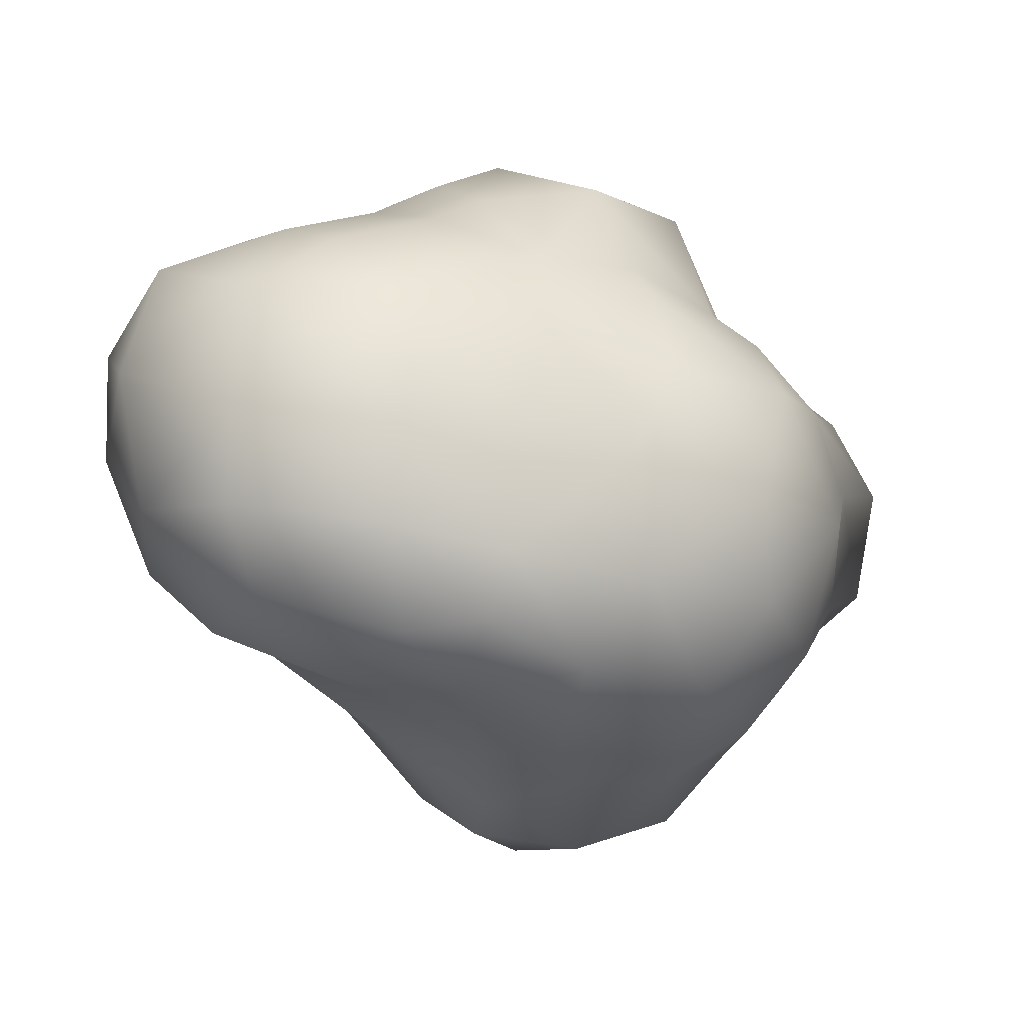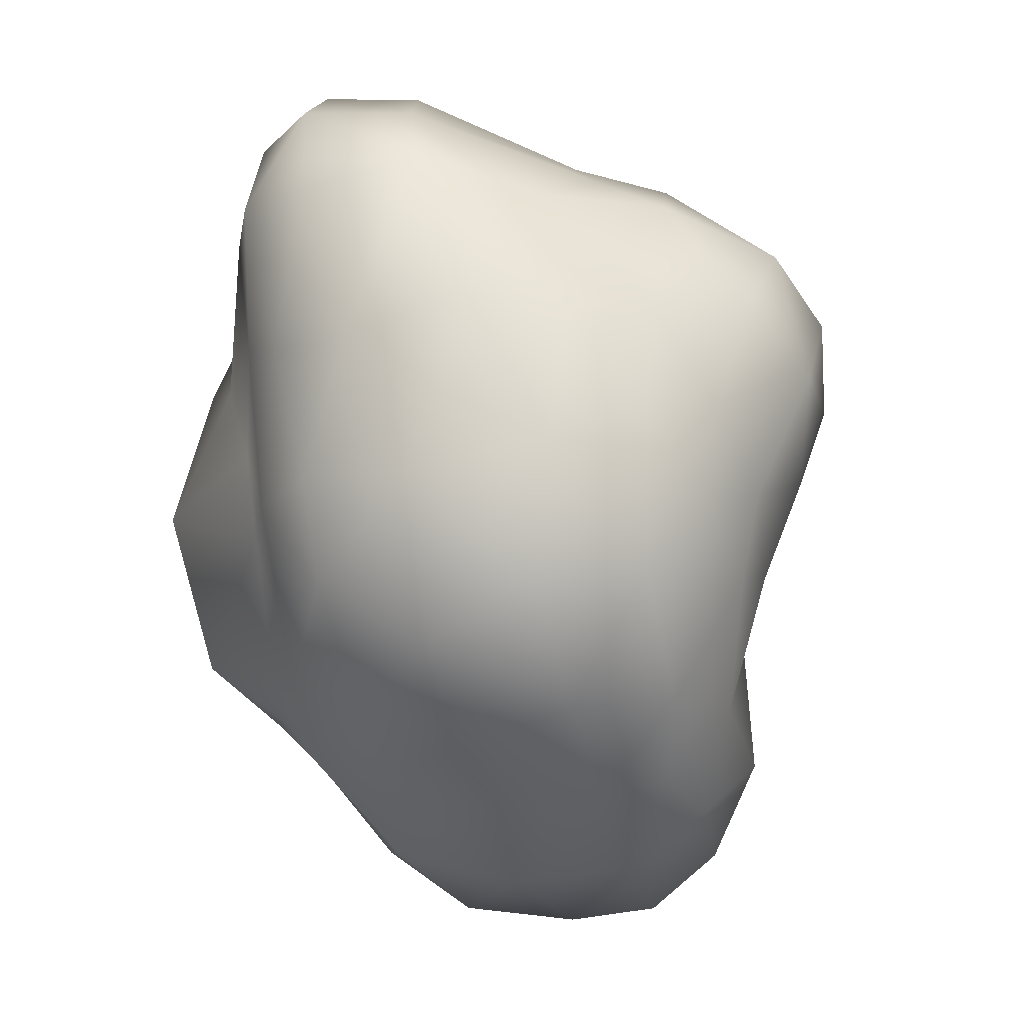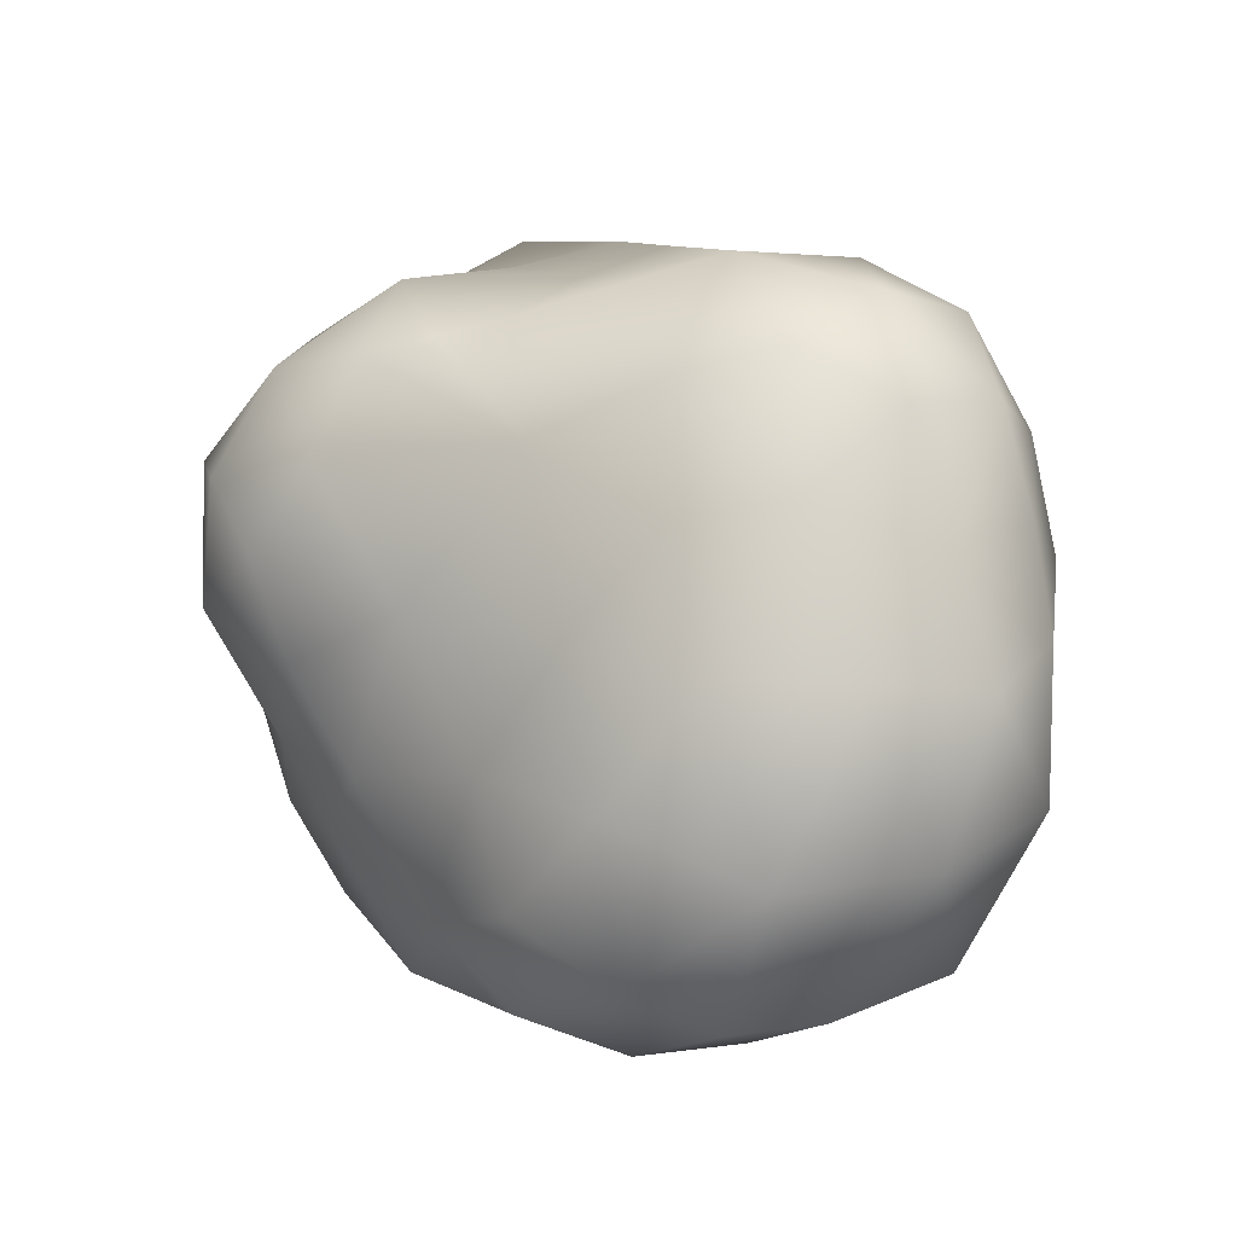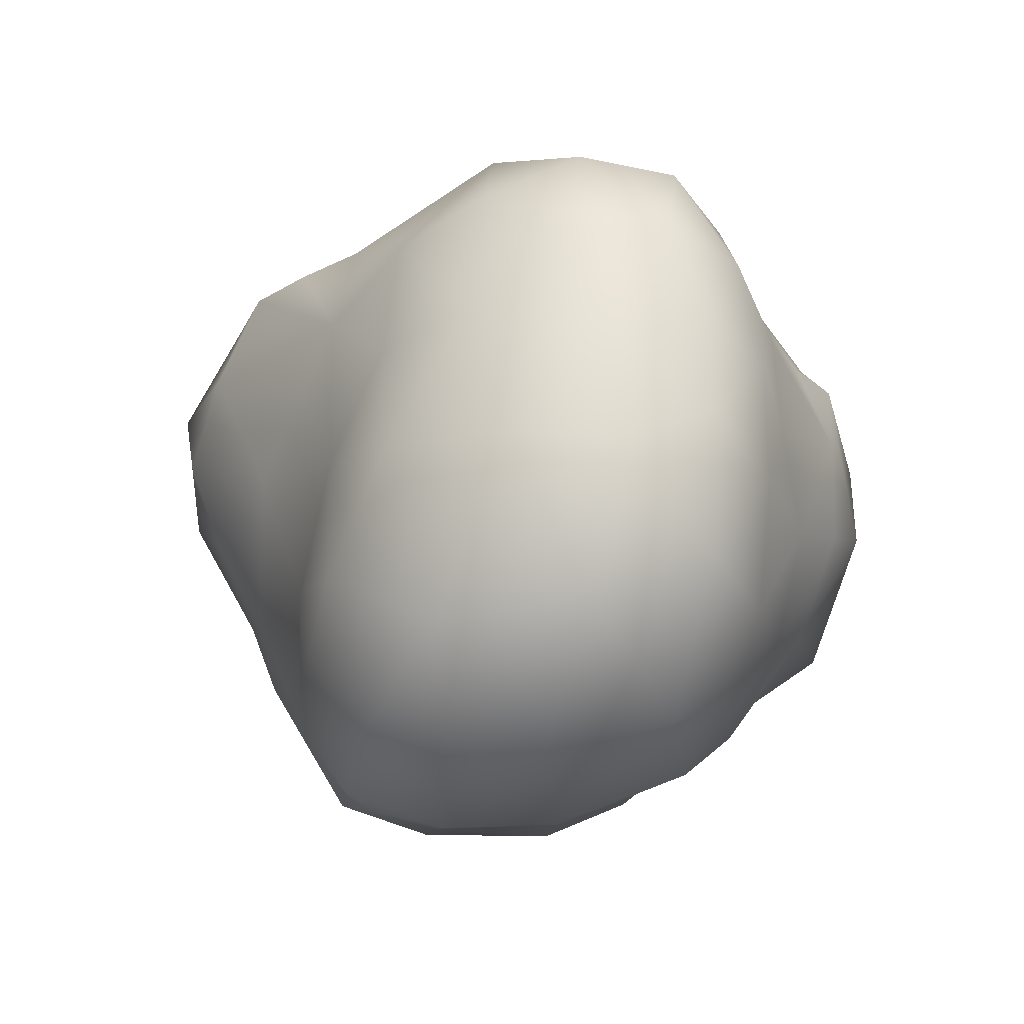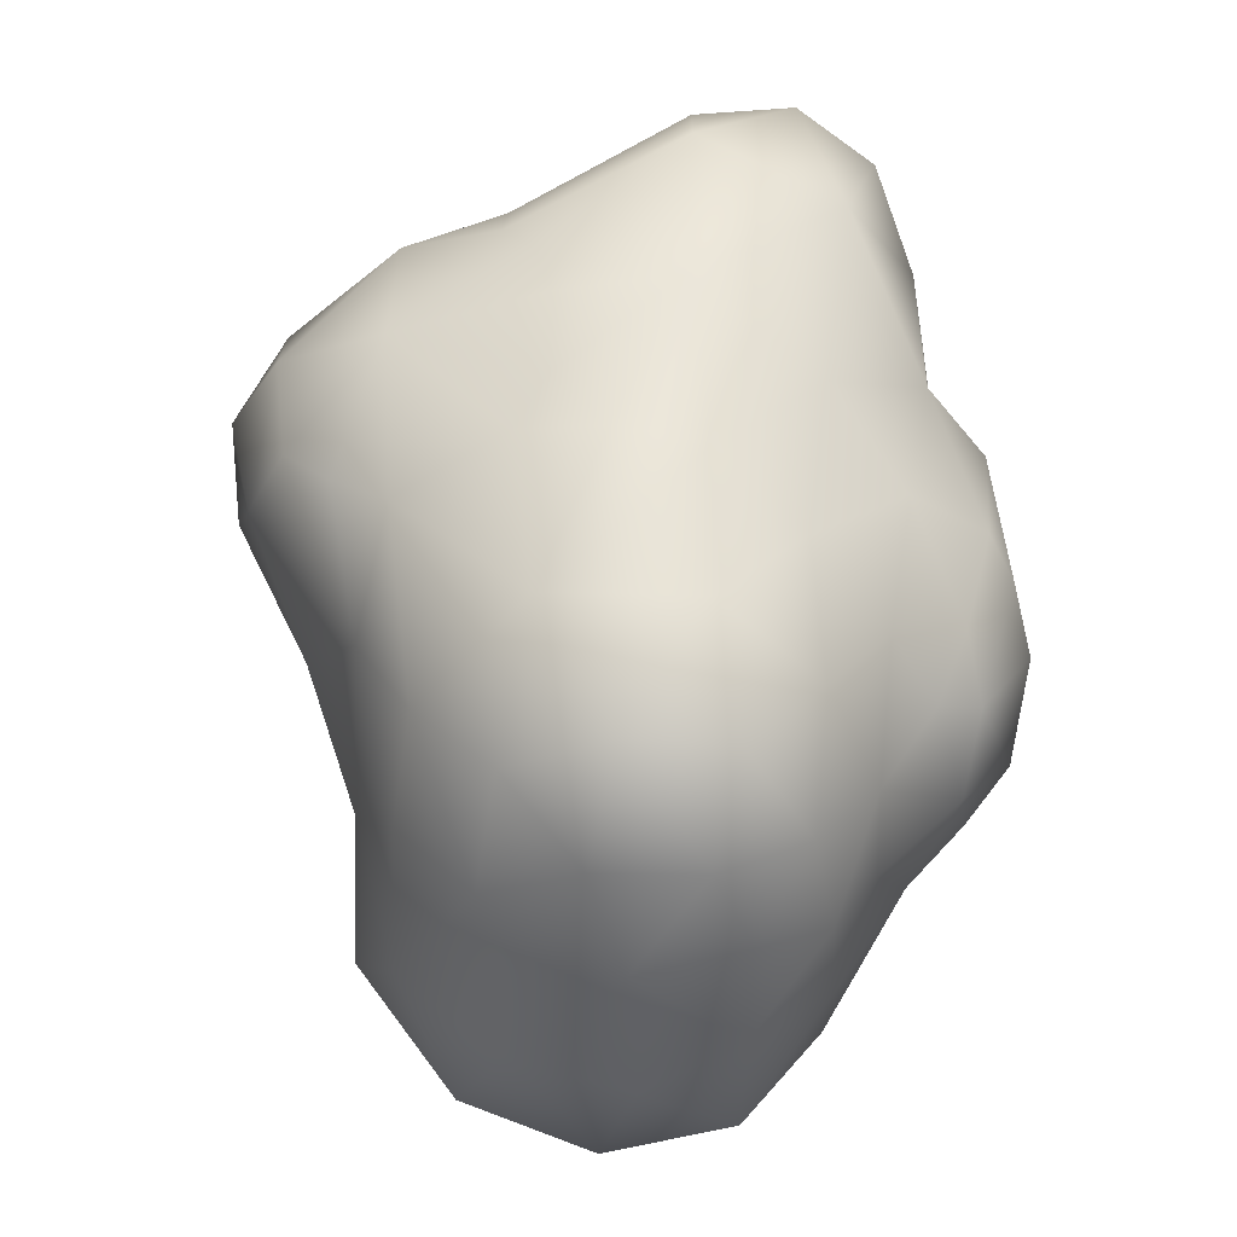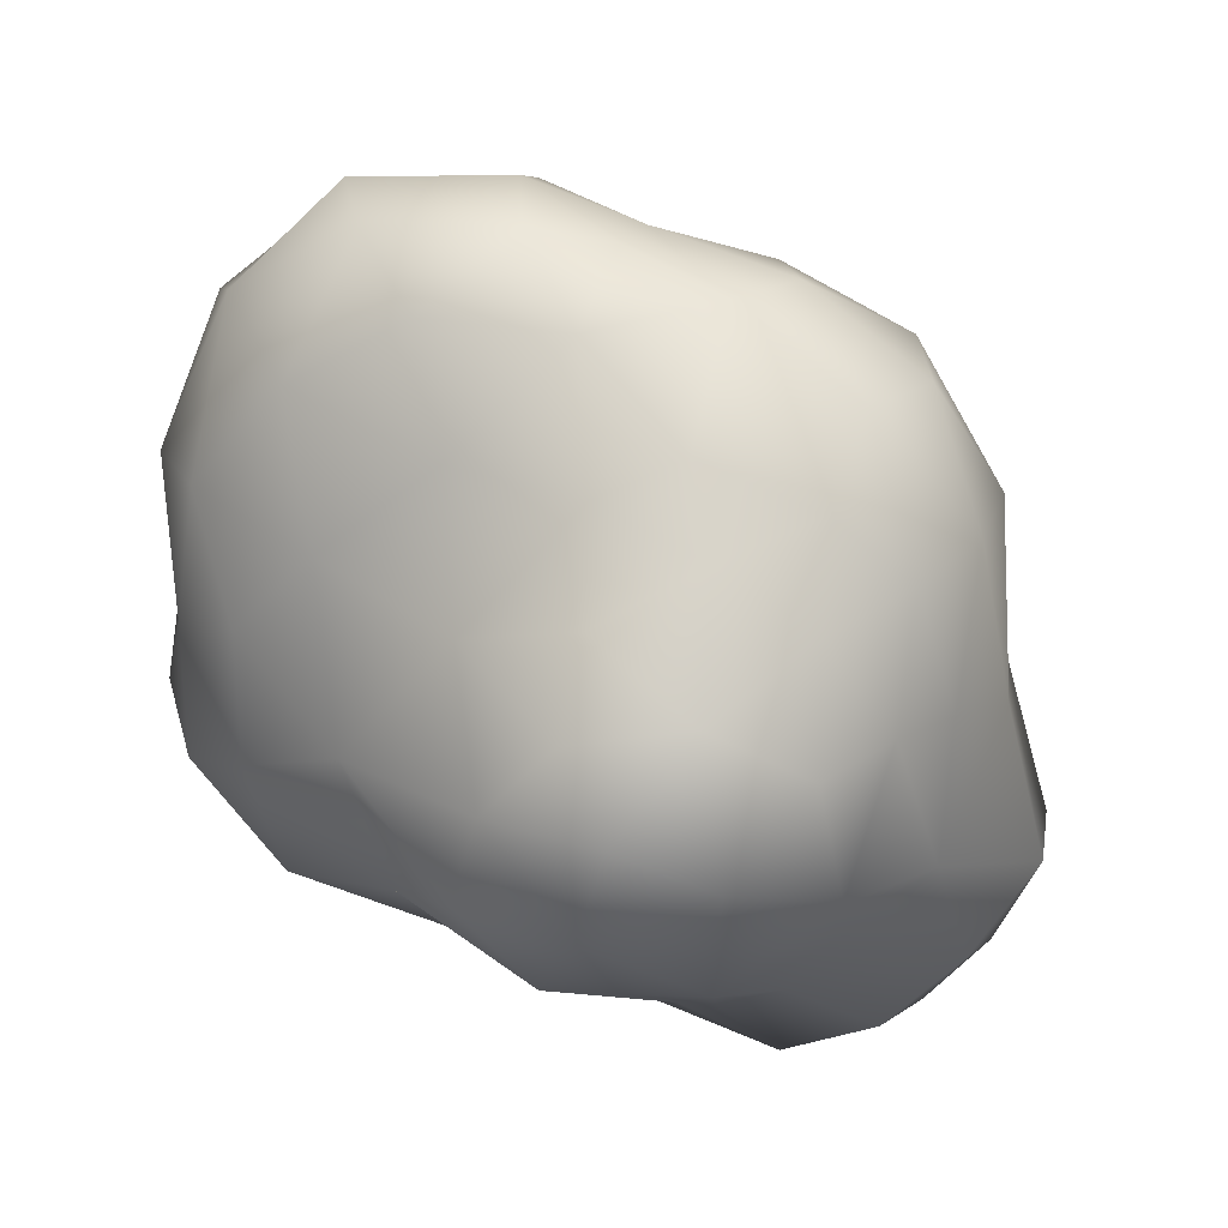
<metadata>
{"format":"obj","ext":"obj","renderer":"f3d","projection":"perspective","resolution":1024,"background":"white","views":[{"elev":-6.1,"azim":172.3,"up":"+Y"},{"elev":-38.2,"azim":-66.4,"up":"+Z"},{"elev":-0.3,"azim":68.8,"up":"+Z"},{"elev":-16.3,"azim":95.9,"up":"+Z"},{"elev":49.2,"azim":107.1,"up":"+Z"},{"elev":-79.2,"azim":167.6,"up":"+Y"}]}
</metadata>
<code>
v -42 -36.91 34.29
v -26.15 -44.3 43.59
v -38.09 -30.54 44.33
v -41.1 -48.77 24.07
v -56.62 -30.94 20.05
v -43.32 -46.52 -1.422
v -52.87 -35.05 -4.508
v -41.49 -43.64 -23.83
v -51.35 -29.55 -30.96
v -29.11 -38.11 -47.51
v -39.68 -21.12 -51.71
v -16.62 -19.02 -62.51
v -37.7 -1.578 -56.95
v -14.18 4.575 -63.49
v -21.15 18.93 -56.48
v -0.7033 23.73 -55.83
v -20.54 34.02 -45.02
v 1.56 40.23 -48.18
v -55.56 32.13 32.62
v -43.05 38.92 7.456
v -53.7 29.11 7.05
v -41.93 39.03 19.81
v -30.82 40.18 33.05
v -30.49 50.66 21.08
v -9.95 55.28 26.08
v -8.122 60.31 18.59
v 6.18 55.9 21.9
v 14.22 60.64 14.64
v 18.53 54.66 17.96
v 22.13 60.61 1.918
v 35.76 50.12 17.42
v 38.21 51.44 -0.3296
v 53.65 48.45 6.399
v 51.75 48.81 -13.37
v 67.78 39.93 -6.076
v -0.4536 -36.97 50.6
v 12.59 -12.94 50.08
v 2.124 -10.36 52.63
v 24.33 -28.12 42.48
v 20.77 -38.71 39.61
v 37.08 -29.92 23.32
v 15.63 -48.44 37
v 14.57 -56.16 20.83
v -3.128 -56.79 36.4
v -4.147 -66.55 19.12
v -21.87 -63.51 22.7
v -13.45 -65.57 -0.8154
v -31.96 -60.46 4.306
v -28.7 -52.63 -15.05
v 22.58 32.54 -58.62
v 7.738 8.504 -62.44
v 26.15 10.23 -67.62
v 7.907 -13.86 -65.26
v 28.79 -9.946 -68.3
v 11.75 -25.5 -62.32
v 26.39 -27.54 -61.66
v 15.06 -37.19 -48.79
v 39.37 -33.75 -45.6
v 30.71 -35.88 -25.38
v 56.92 -26.31 -30.55
v 47.23 -27.88 -6.306
v 68.66 -14.44 -10.69
v -12.81 28.06 47.79
v -4.479 43.38 36.39
v 14.53 32.63 44.15
v 9.632 16.73 53.23
v 36.82 24.18 52.33
v 42.82 0.3335 51.56
v 58.77 17.55 44.73
v 62.34 1.066 36.29
v 69.55 16.28 27.6
v 68.06 -0.8746 13.78
v 71.81 22.7 8.244
v -38.09 -30.54 44.33
v -68.3 -10.15 38.99
v -42 -36.91 34.29
v -57.81 -6.212 54.64
v -43.27 -1.951 63.56
v -66.38 8.741 52.97
v -42.51 23.06 56.02
v -65.11 22.55 45.53
v -71.88 21.32 23.33
v -41.53 34.89 -7.577
v -53.7 29.11 7.05
v -43.05 38.92 7.456
v -44.66 29.2 -23.23
v -35.97 35.1 -22.98
v -17.83 40.13 -39.12
v -3.623 44.74 -40.69
v 9.169 53.82 -31.22
v 47.23 -27.88 -6.306
v 37.08 -29.92 23.32
v 23.36 -45.01 -1.85
v 57.8 -17.27 9.861
v 68.66 -14.44 -10.69
v 77 6.608 -11.67
v 76.97 25.95 -13.19
v -15.36 4.867 60.43
v 13.28 2.195 56.02
v 12.59 -12.94 50.08
v 24.33 -28.12 42.48
v 18.28 48.97 -36.49
v 37.19 42.06 -47.99
v 52.31 31.92 -55.03
v 44.96 46.61 -34.67
v 67.52 39.38 -30.2
v 51.75 48.81 -13.37
v 67.78 39.93 -6.076
v 27.65 54.41 -16.24
v 14.93 60.65 -13.71
v 3.381 65.15 -11.18
v 9.169 53.82 -31.22
v -12.53 56.49 -30.98
v -3.623 44.74 -40.69
v -17.83 40.13 -39.12
v 18.5 46.56 31.45
v 36.45 41.19 38.66
v 53.49 33.73 42.76
v 65.34 33.17 28.63
v -5.903 -33.81 -58.38
v -4.458 -47.28 -35.77
v 8.591 -47.58 -26.41
v 23.36 -45.01 -1.85
v -44.45 16.75 -44.77
v -54.6 15.28 -28.89
v -56.72 -5.909 -35.76
v -65.01 2.514 -8.781
v -63.27 -18.97 -5.048
v -75.4 -15.12 19.39
v -25.72 -48.28 -31.94
v -10.57 -53.3 -22.11
v 5.268 -56.95 -9.378
v 5.695 -62.76 6.48
v 55.03 10.51 -61
v 73.97 19.07 -38.25
v 69.86 -5.545 -40.91
v 77 6.608 -11.67
v 55.42 -6.31 -62
v 50.68 -21.03 -56.12
v -28.2 -28.14 49.76
v -23.04 -21.25 52.97
v -12.44 -14.48 54.86
v -56.62 -30.94 20.05
v -75.4 -15.12 19.39
v -75.01 8.316 40.25
v -78.18 5.409 15.8
v -31.98 56.11 -9.107
v -19.62 61.74 -5.702
v -5.785 64.84 4.761
v -35.97 35.1 -22.98
v -41.53 34.89 -7.577
v 53.15 44.55 25.27
v 63.74 39.18 11.23
v -78.18 5.409 15.8
v -61.26 19.05 -3.183
v -71.88 21.32 23.33
v 76.97 25.95 -13.19
v -12.44 -14.48 54.86
v 2.124 -10.36 52.63
v -23.04 -21.25 52.97
v 52.28 -15.4 31.41
v 14.93 60.65 -13.71
v 27.65 54.41 -16.24
v -28.2 -28.14 49.76
g polygon0
f 1 2 3
f 1 4 2
f 5 4 1
f 5 6 4
f 7 6 5
f 7 8 6
f 9 8 7
f 9 10 8
f 11 10 9
f 11 12 10
f 13 12 11
f 13 14 12
f 15 14 13
f 15 16 14
f 17 16 15
f 17 18 16
f 19 20 21
f 19 22 20
f 23 22 19
f 23 24 22
f 25 24 23
f 25 26 24
f 27 26 25
f 27 28 26
f 29 28 27
f 29 30 28
f 31 30 29
f 31 32 30
f 33 32 31
f 33 34 32
f 35 34 33
f 36 37 38
f 36 39 37
f 40 39 36
f 40 41 39
f 42 41 40
f 42 43 41
f 44 43 42
f 44 45 43
f 46 45 44
f 46 47 45
f 48 47 46
f 48 49 47
f 6 49 48
f 6 8 49
f 50 16 18
f 50 51 16
f 52 51 50
f 52 53 51
f 54 53 52
f 54 55 53
f 56 55 54
f 56 57 55
f 58 57 56
f 58 59 57
f 60 59 58
f 60 61 59
f 62 61 60
f 63 64 23
f 63 65 64
f 66 65 63
f 66 67 65
f 68 67 66
f 68 69 67
f 70 69 68
f 70 71 69
f 72 71 70
f 72 73 71
f 74 75 76
f 74 77 75
f 78 77 74
f 78 79 77
f 80 79 78
f 80 81 79
f 19 81 80
f 19 82 81
f 21 82 19
f 83 84 85
f 83 86 84
f 87 86 83
f 87 17 86
f 88 17 87
f 88 18 17
f 89 18 88
f 89 90 18
f 91 92 93
f 91 94 92
f 95 94 91
f 95 72 94
f 96 72 95
f 96 73 72
f 97 73 96
f 97 35 73
f 80 23 19
f 80 63 23
f 98 63 80
f 98 66 63
f 99 66 98
f 99 68 66
f 100 68 99
f 100 101 68
f 102 18 90
f 102 50 18
f 103 50 102
f 103 104 50
f 105 104 103
f 105 106 104
f 107 106 105
f 107 108 106
f 109 32 34
f 109 30 32
f 110 30 109
f 110 111 30
f 112 111 110
f 112 113 111
f 114 113 112
f 114 115 113
f 65 116 64
f 65 117 116
f 67 117 65
f 67 118 117
f 69 118 67
f 69 119 118
f 71 119 69
f 71 73 119
f 120 10 12
f 120 121 10
f 57 121 120
f 57 122 121
f 59 122 57
f 59 123 122
f 61 123 59
f 124 86 17
f 124 125 86
f 126 125 124
f 126 127 125
f 128 127 126
f 128 129 127
f 5 129 128
f 130 8 10
f 130 49 8
f 131 49 130
f 131 47 49
f 132 47 131
f 132 133 47
f 104 52 50
f 104 134 52
f 135 134 104
f 135 136 134
f 137 136 135
f 137 62 136
f 134 54 52
f 134 138 54
f 136 138 134
f 136 139 138
f 60 139 136
f 60 58 139
f 121 130 10
f 121 131 130
f 122 131 121
f 122 132 131
f 123 132 122
f 123 133 132
f 2 140 3
f 2 141 140
f 36 141 2
f 36 142 141
f 38 142 36
f 36 42 40
f 36 44 42
f 2 44 36
f 2 46 44
f 4 46 2
f 75 143 76
f 75 144 143
f 145 144 75
f 145 146 144
f 82 146 145
f 24 20 22
f 24 147 20
f 148 147 24
f 148 113 147
f 111 113 148
f 64 25 23
f 64 27 25
f 116 27 64
f 116 29 27
f 31 29 116
f 111 28 30
f 111 149 28
f 148 149 111
f 148 26 149
f 24 26 148
f 128 7 5
f 128 9 7
f 126 9 128
f 126 11 9
f 13 11 126
f 53 12 14
f 53 120 12
f 55 120 53
f 55 57 120
f 43 123 41
f 43 133 123
f 45 133 43
f 45 47 133
f 150 113 115
f 150 147 113
f 151 147 150
f 151 20 147
f 117 31 116
f 117 152 31
f 118 152 117
f 118 119 152
f 152 33 31
f 152 153 33
f 119 153 152
f 119 73 153
f 79 75 77
f 79 145 75
f 81 145 79
f 81 82 145
f 154 127 129
f 154 155 127
f 156 155 154
f 156 84 155
f 135 157 137
f 135 106 157
f 104 106 135
f 124 13 126
f 124 15 13
f 17 15 124
f 139 54 138
f 139 56 54
f 58 56 139
f 98 158 159
f 98 160 158
f 78 160 98
f 161 92 94
f 161 101 92
f 68 101 161
f 161 70 68
f 161 72 70
f 94 72 161
f 99 159 100
f 99 98 159
f 162 102 90
f 162 163 102
f 51 14 16
f 51 53 14
f 86 155 84
f 86 125 155
f 102 105 103
f 102 163 105
f 48 4 6
f 48 46 4
f 153 35 33
f 153 73 35
f 164 78 74
f 164 160 78
f 149 26 28
f 80 78 98
f 62 60 136
f 105 163 107
f 108 157 106
f 125 127 155

</code>
